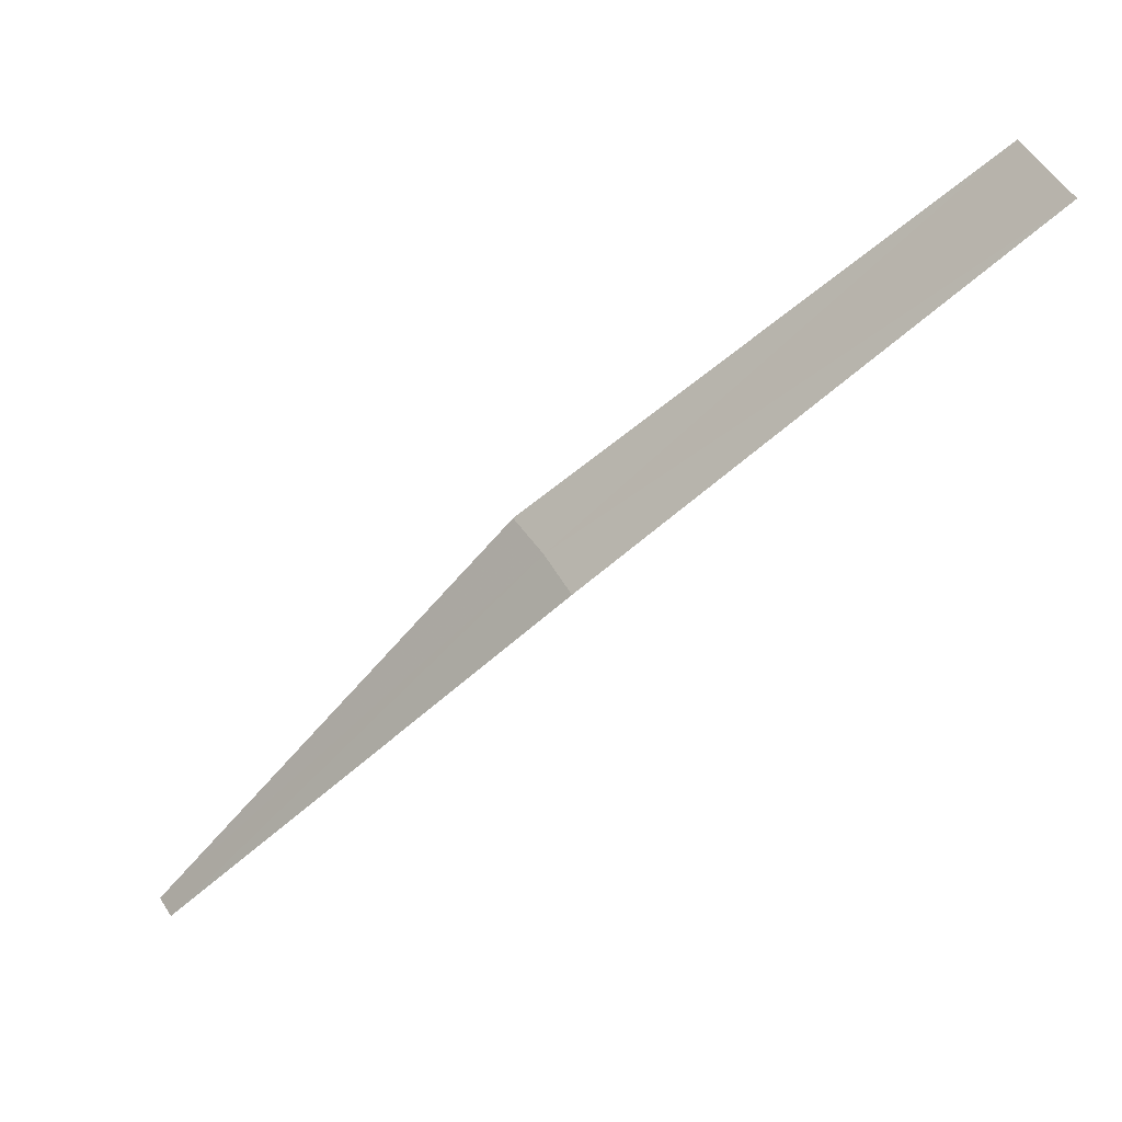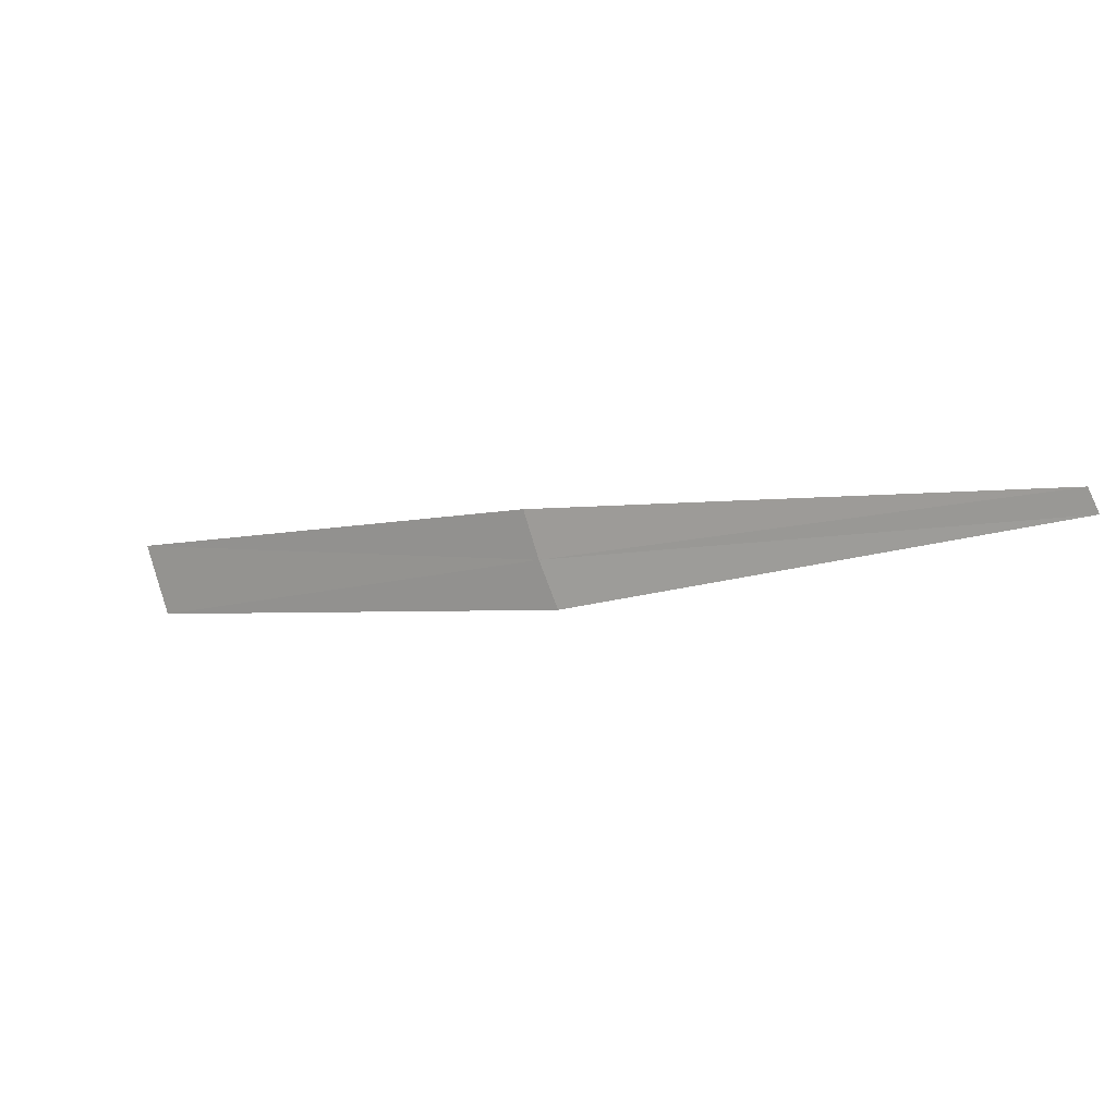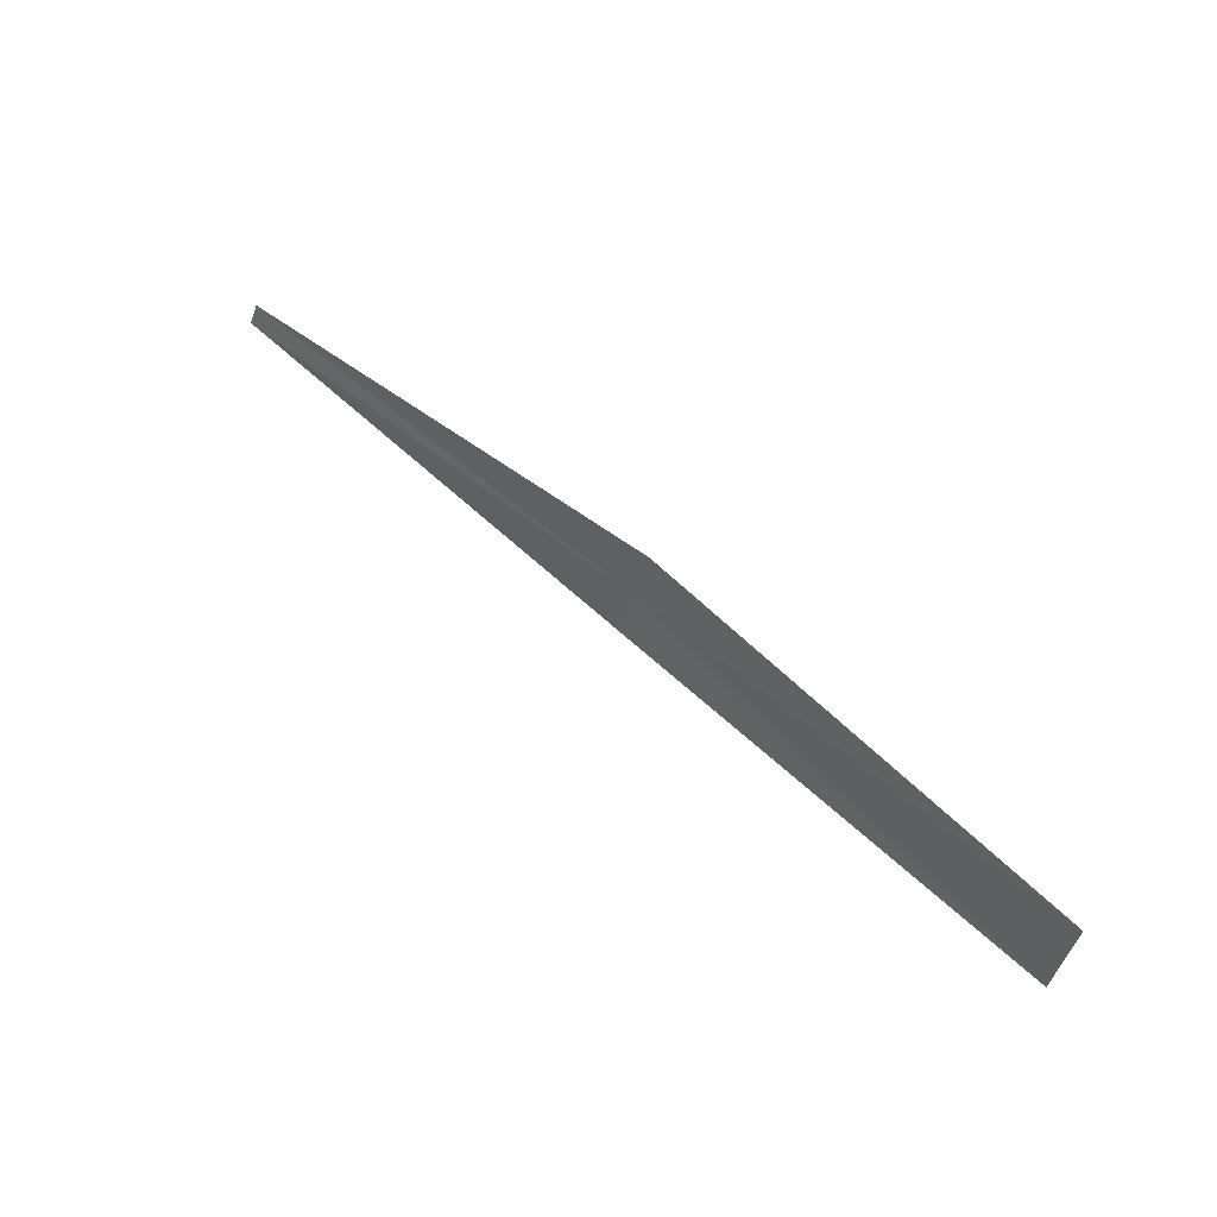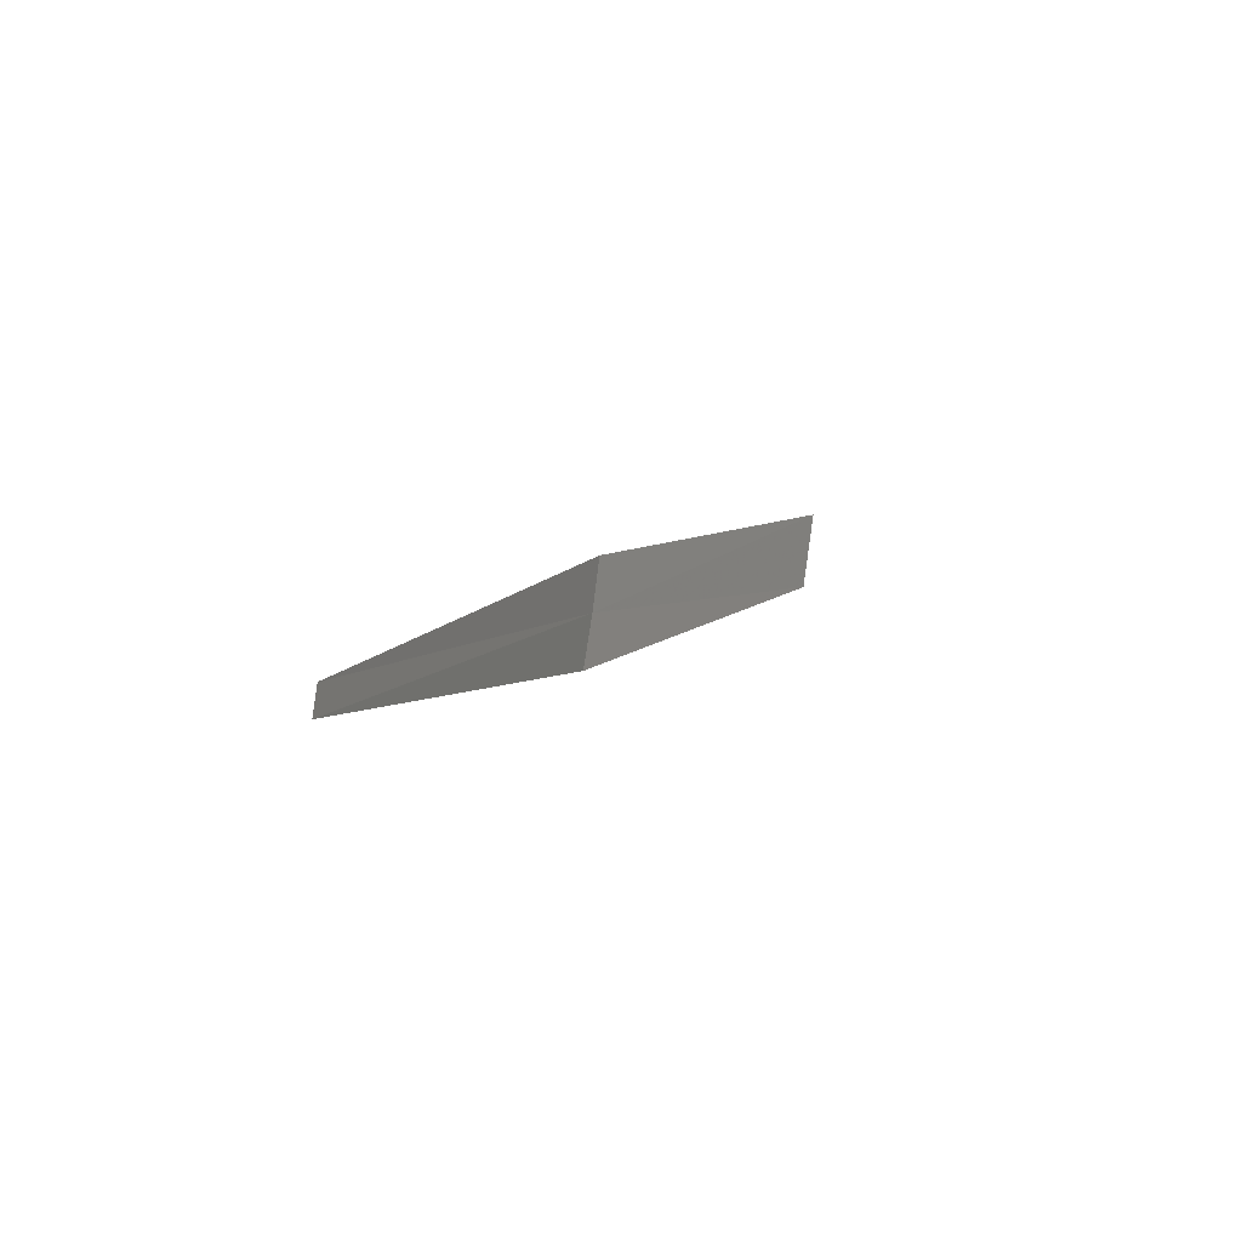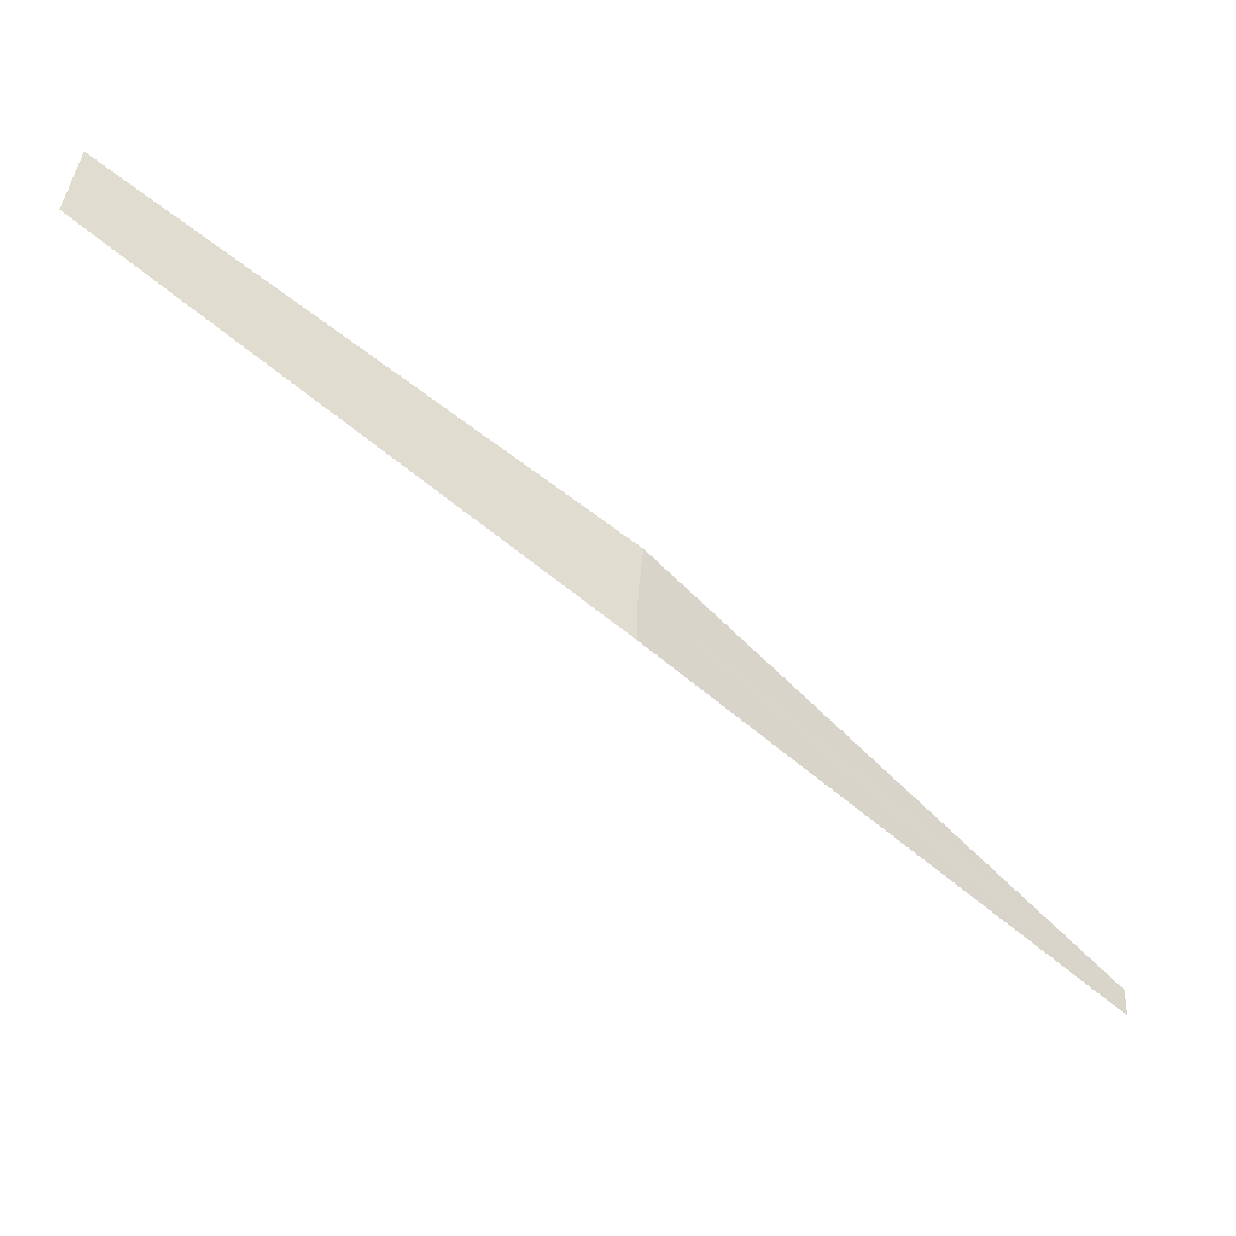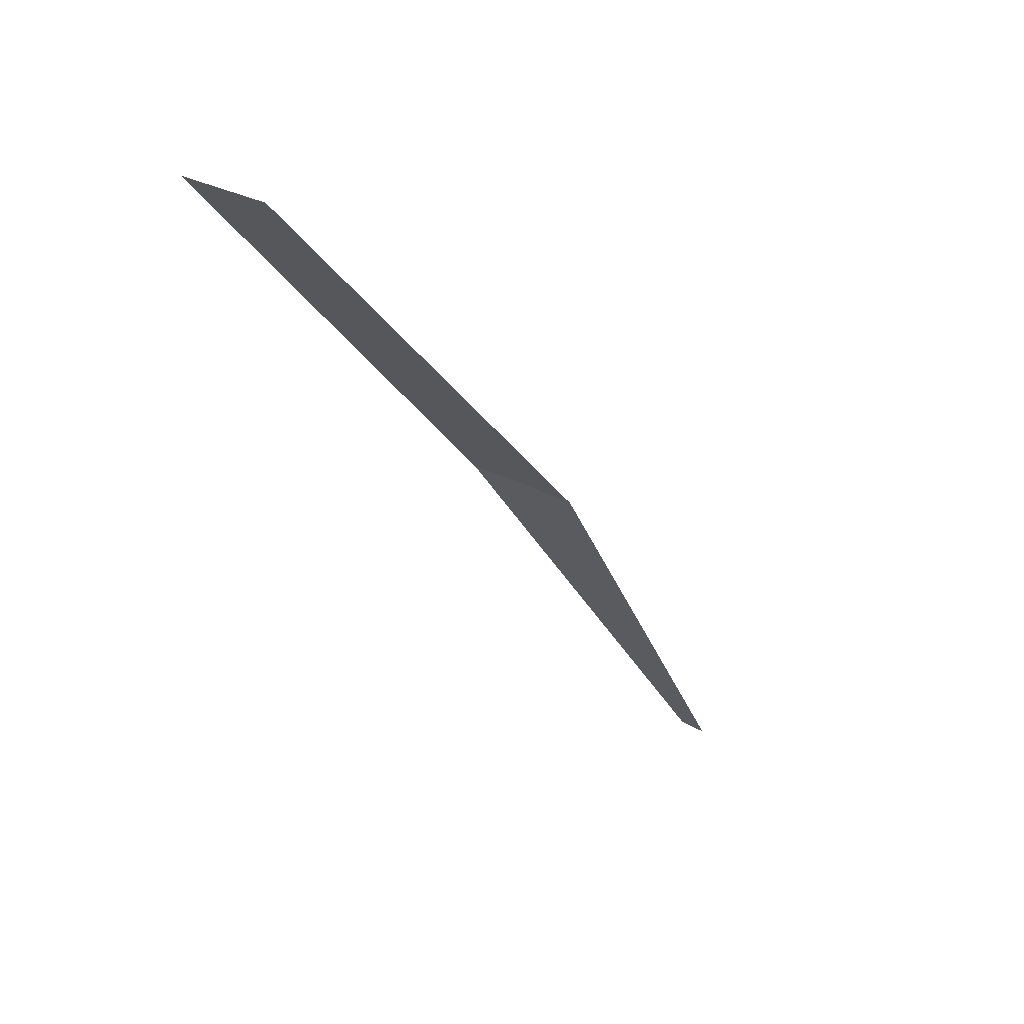
<metadata>
{"format":"obj","ext":"obj","renderer":"f3d","projection":"perspective","resolution":1024,"background":"white","views":[{"elev":63.2,"azim":166.9,"up":"+Z"},{"elev":11.3,"azim":71.6,"up":"+Y"},{"elev":32.3,"azim":-92.9,"up":"+Y"},{"elev":18.3,"azim":152.5,"up":"+Y"},{"elev":29.3,"azim":20.6,"up":"+Z"},{"elev":13.5,"azim":-46.5,"up":"+Z"}]}
</metadata>
<code>
v -2.9 -0.8517 20.76
v -4.464 -1.311 21.92
v -4.544 -1.026 21.99
v -2.951 -0.6666 20.81
v -2.837 -1.033 20.71
v -1.407 -0.413 19.38
v -1.377 -0.5011 19.35
f 1 3 2
f 1 4 3
f 1 2 5
f 1 6 4
f 1 5 7
f 1 7 6

</code>
